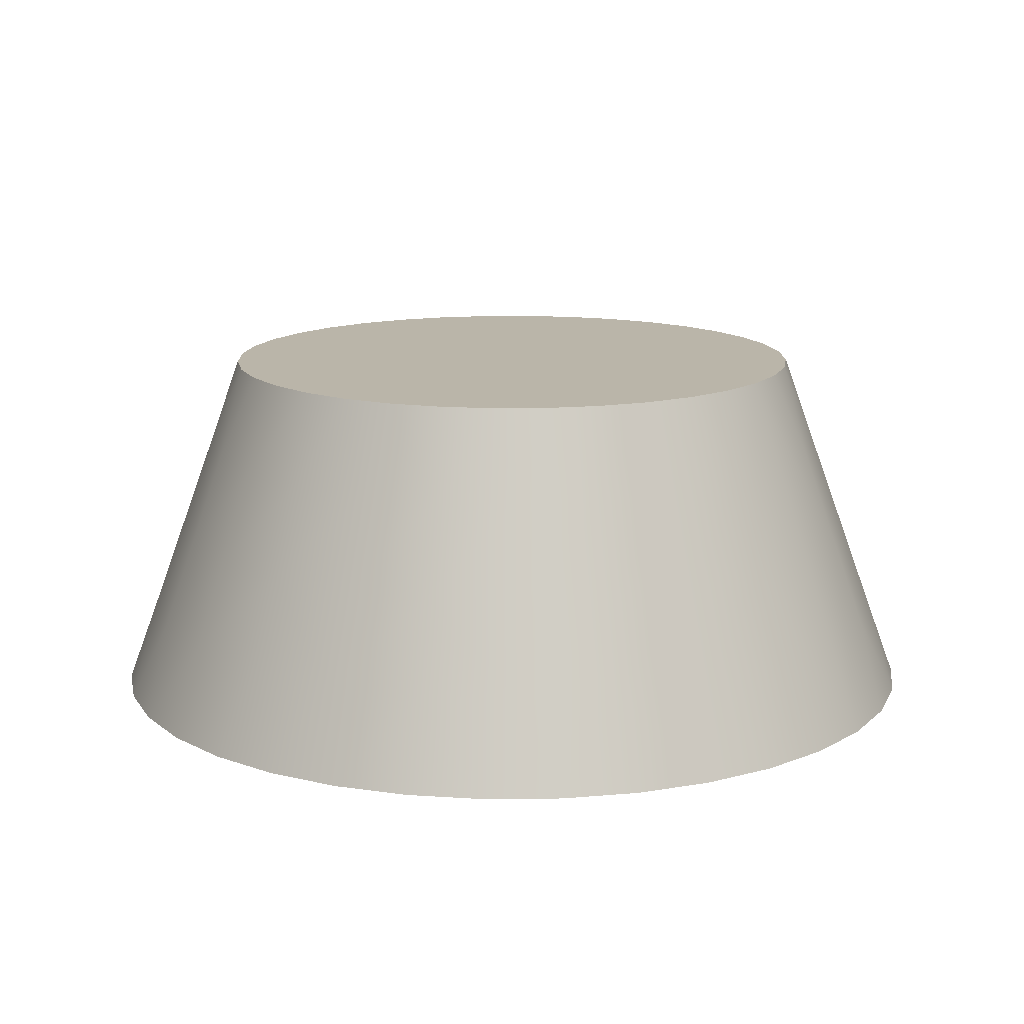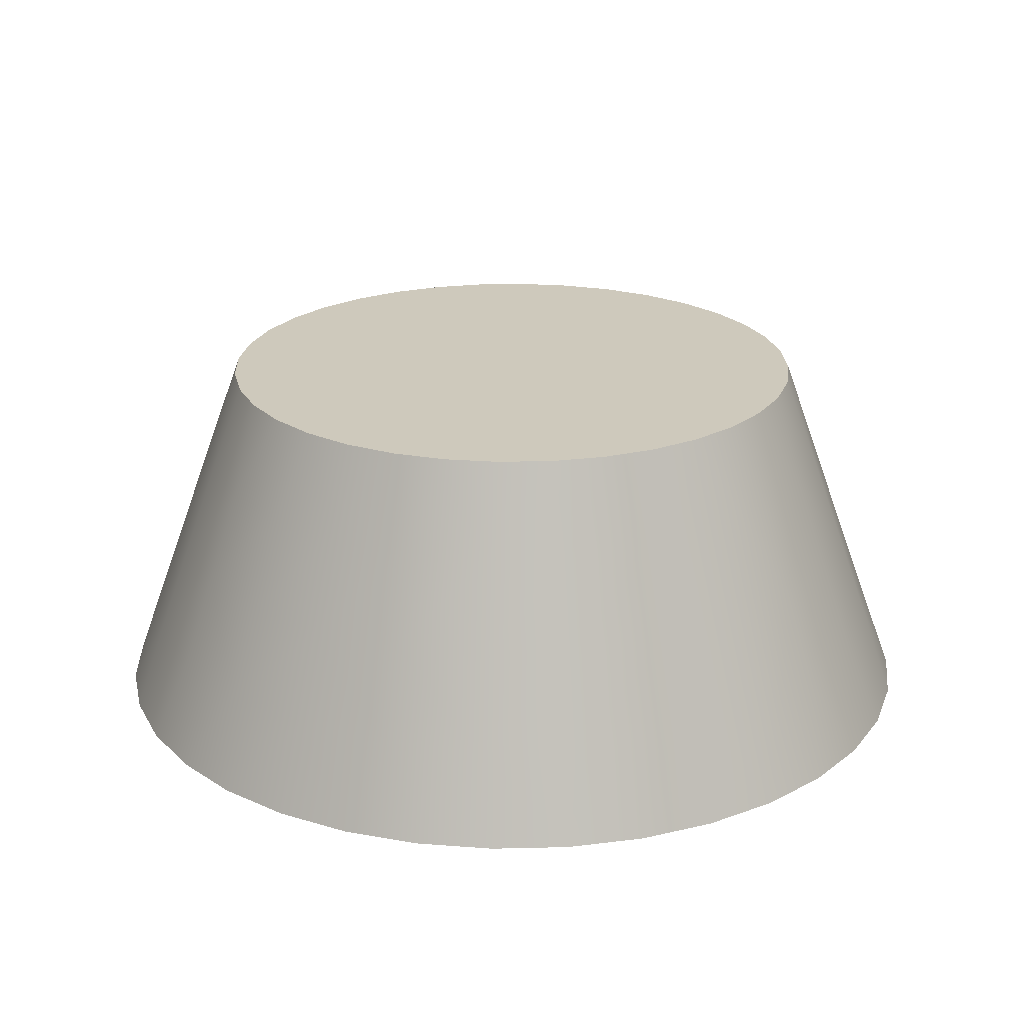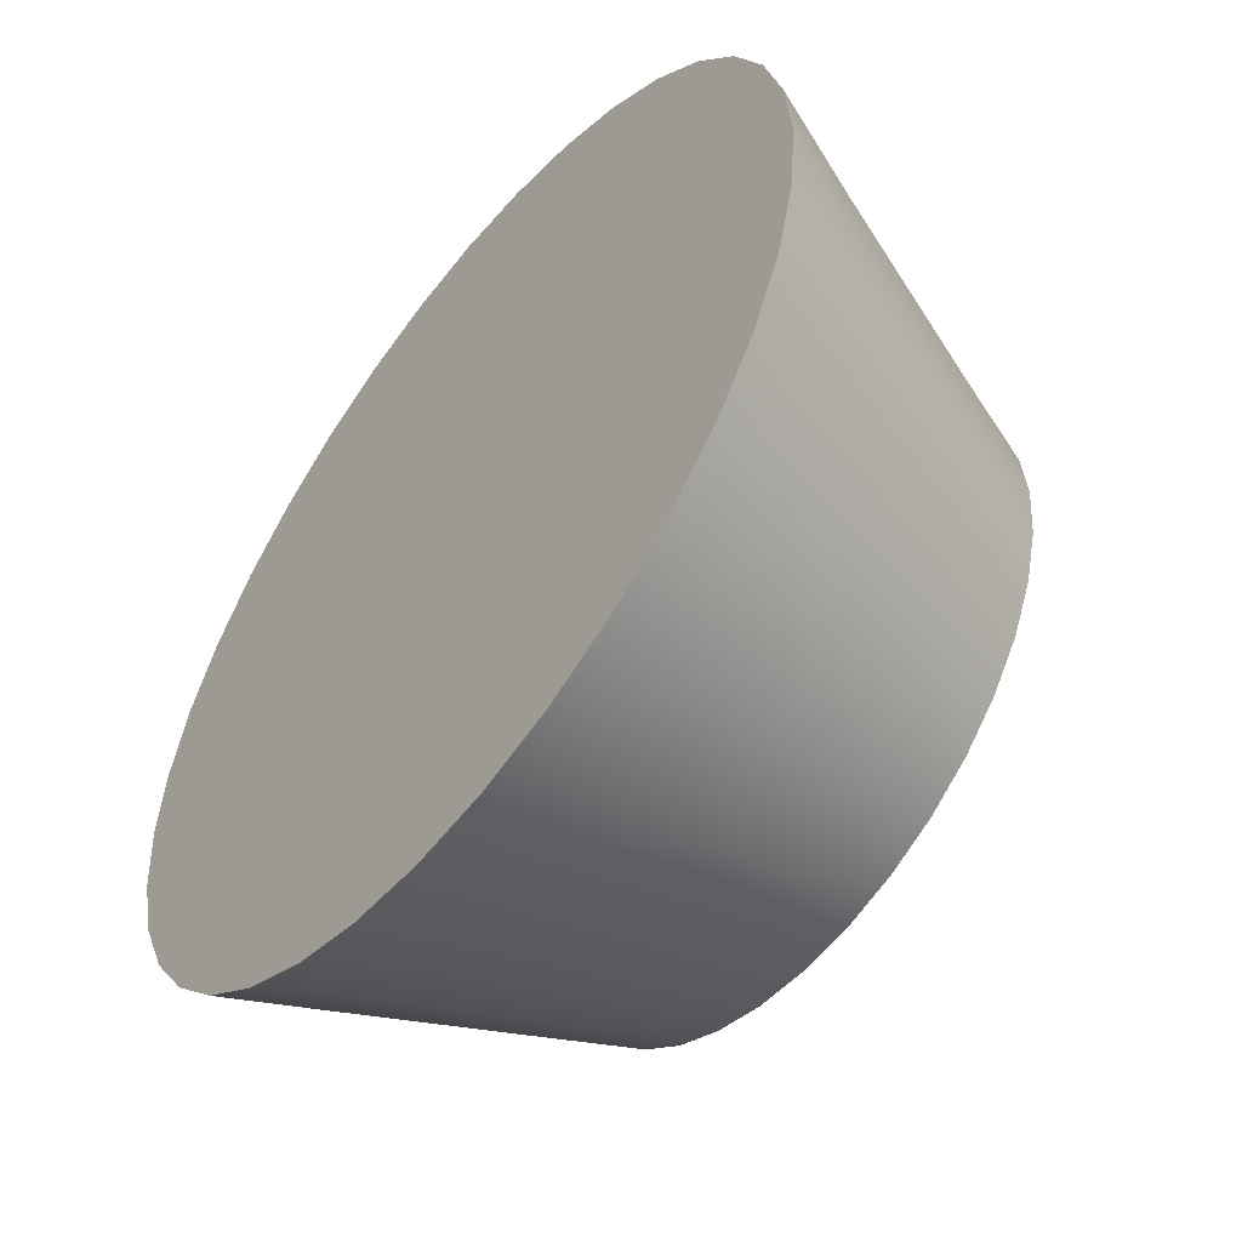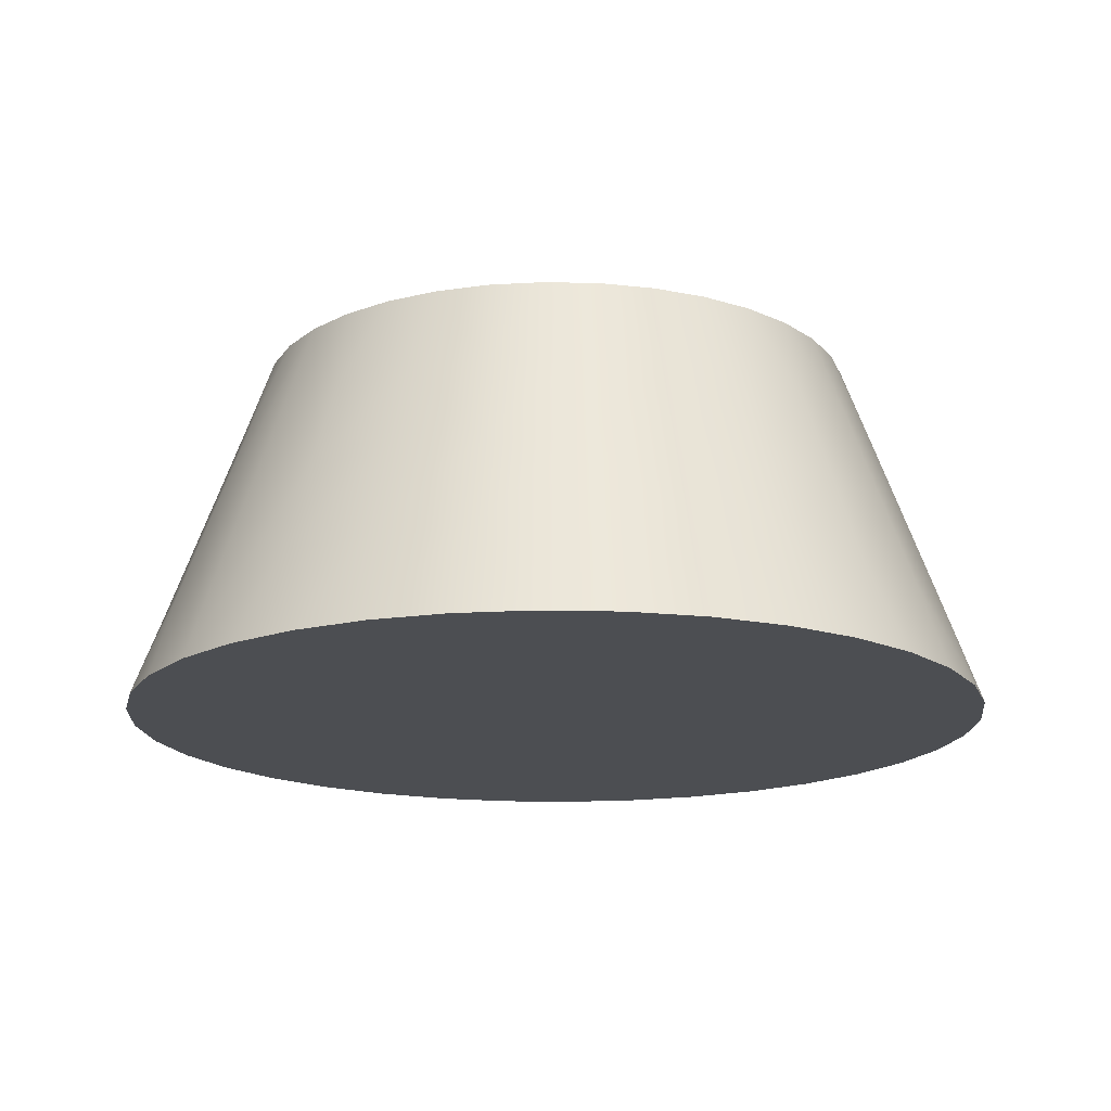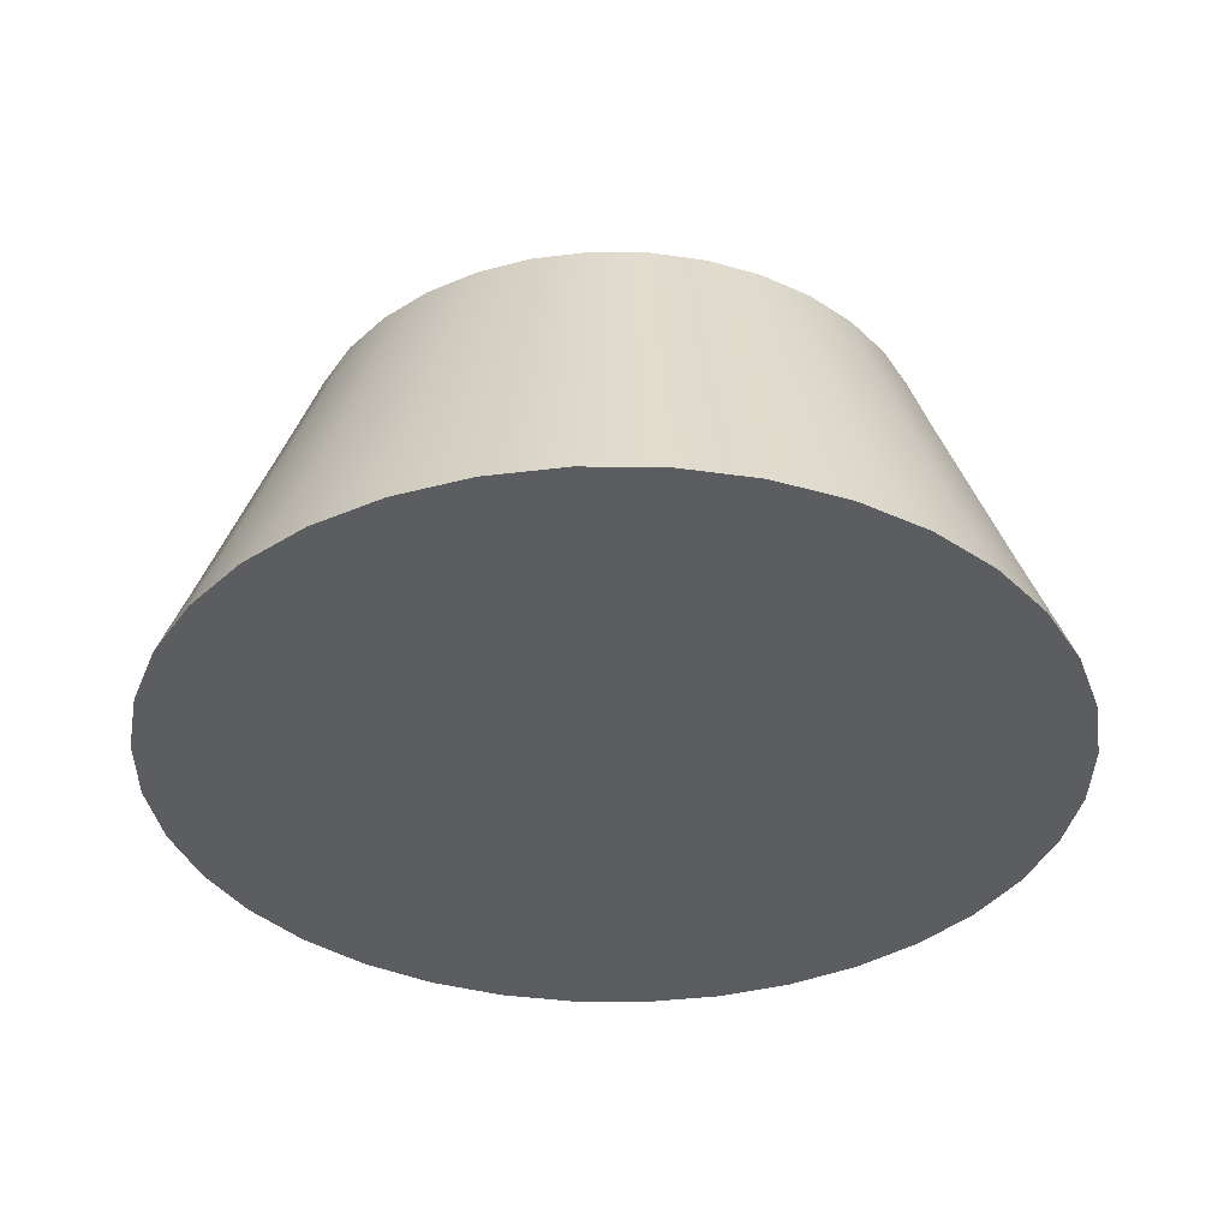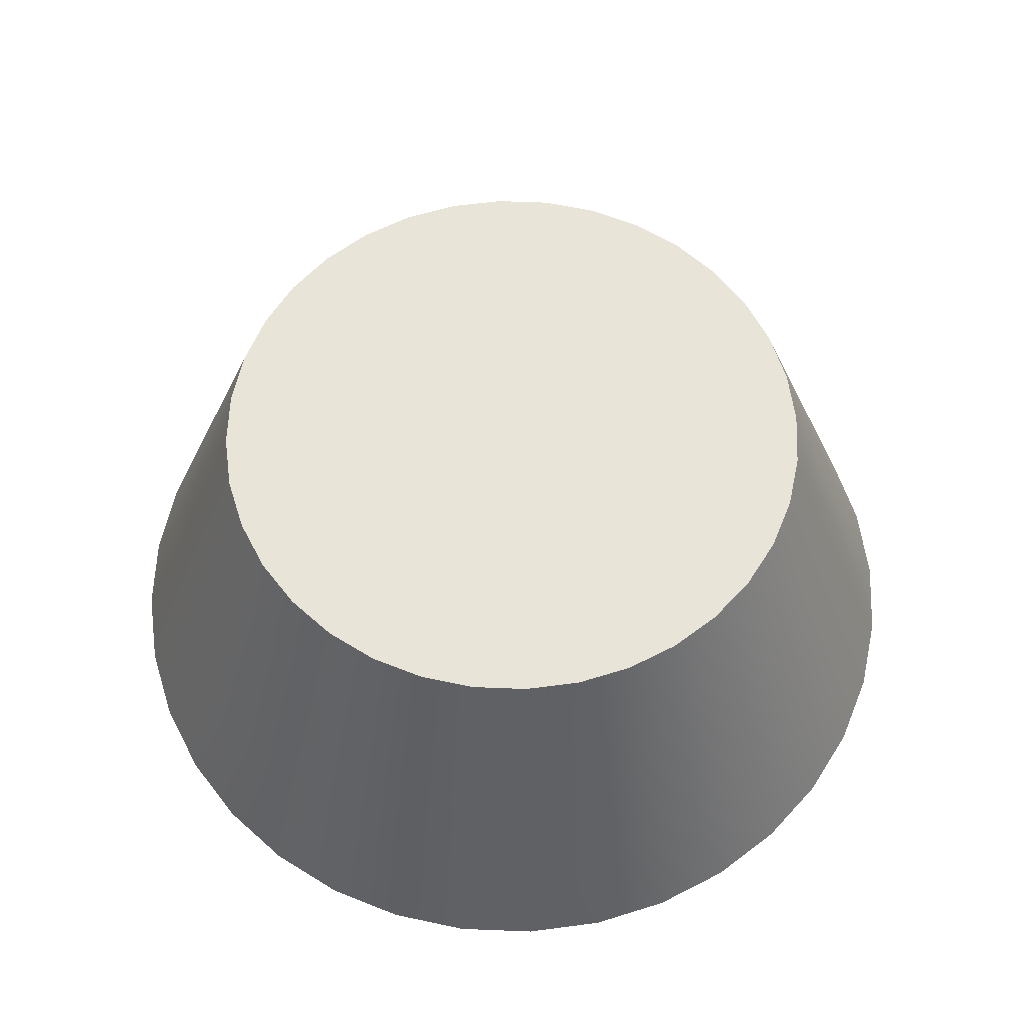
<metadata>
{"format":"obj","ext":"obj","renderer":"f3d","projection":"perspective","resolution":1024,"background":"white","views":[{"elev":13.7,"azim":123.5,"up":"+Y"},{"elev":22.5,"azim":142.6,"up":"+Y"},{"elev":-53.7,"azim":51.9,"up":"+Z"},{"elev":-16.7,"azim":-128.0,"up":"+Y"},{"elev":-36.6,"azim":94.3,"up":"+Y"},{"elev":60.5,"azim":177.3,"up":"+Y"}]}
</metadata>
<code>
g kogeto-p2
v -0 0.014 -0.0119
v -0.002067 0.014 -0.01172
v -0.004072 0.014 -0.01119
v -0.005952 0.014 -0.01031
v -0.007652 0.014 -0.009119
v -0.009119 0.014 -0.007652
v -0.01031 0.014 -0.005952
v -0.01119 0.014 -0.004072
v -0.01172 0.014 -0.002067
v -0.0119 0.014 -0
v -0.01172 0.014 0.002067
v -0.01119 0.014 0.004072
v -0.01031 0.014 0.005952
v -0.009119 0.014 0.007652
v -0.007652 0.014 0.009119
v -0.005952 0.014 0.01031
v -0.004072 0.014 0.01119
v -0.002067 0.014 0.01172
v 0 0.014 0.0119
v -0 0 -0.017
v -0.002952 0 -0.01674
v -0.005814 0 -0.01597
v -0.0085 0 -0.01472
v -0.01093 0 -0.01302
v -0.01302 0 -0.01093
v -0.01472 0 -0.0085
v -0.01597 0 -0.005814
v -0.01674 0 -0.002952
v -0.017 0 -0
v -0.01674 0 0.002952
v -0.01597 0 0.005814
v -0.01472 0 0.0085
v -0.01302 0 0.01093
v -0.01093 0 0.01302
v -0.0085 0 0.01472
v -0.005814 0 0.01597
v -0.002952 0 0.01674
v 0 0 0.017
v -0.003154 0.0105 0.0128
v -0.006124 0.0105 0.01167
v -0.003459 0.007 0.01403
v -0.008739 0.0105 0.009864
v -0.006716 0.007 0.0128
v -0.003764 0.0035 0.01527
v -0.01085 0.0105 0.007486
v -0.009584 0.007 0.01082
v -0.007308 0.0035 0.01392
v -0.01232 0.0105 0.004673
v -0.01189 0.007 0.00821
v -0.01043 0.0035 0.01177
v -0.01308 0.0105 0.001588
v -0.01351 0.007 0.005125
v -0.01294 0.0035 0.008933
v -0.01308 0.0105 -0.001588
v -0.01435 0.007 0.001742
v -0.0147 0.0035 0.005577
v -0.01232 0.0105 -0.004673
v -0.01435 0.007 -0.001742
v -0.01561 0.0035 0.001896
v -0.01085 0.0105 -0.007486
v -0.01351 0.007 -0.005125
v -0.01561 0.0035 -0.001896
v -0.008739 0.0105 -0.009864
v -0.01189 0.007 -0.00821
v -0.0147 0.0035 -0.005577
v -0.006124 0.0105 -0.01167
v -0.009584 0.007 -0.01082
v -0.01294 0.0035 -0.008933
v -0.003154 0.0105 -0.0128
v -0.006716 0.007 -0.0128
v -0.01043 0.0035 -0.01177
v -0.003459 0.007 -0.01403
v -0.007308 0.0035 -0.01392
v -0.003764 0.0035 -0.01527
f 39 18 17
f 39 19 18
f 40 17 16
f 40 39 17
f 41 38 19
f 41 19 39
f 42 15 14
f 42 16 15
f 42 40 16
f 43 41 39
f 43 39 40
f 44 36 37
f 44 37 38
f 44 38 41
f 45 14 13
f 45 42 14
f 46 43 40
f 46 40 42
f 47 35 36
f 47 41 43
f 47 44 41
f 47 36 44
f 47 43 46
f 48 12 11
f 48 13 12
f 48 45 13
f 49 45 48
f 49 42 45
f 49 46 42
f 50 33 34
f 50 34 35
f 50 47 46
f 50 35 47
f 51 11 10
f 51 48 11
f 52 49 48
f 53 32 33
f 53 46 49
f 53 33 50
f 53 50 46
f 54 10 9
f 54 51 10
f 55 48 51
f 55 52 48
f 56 30 31
f 56 31 32
f 56 32 53
f 56 49 52
f 56 53 49
f 57 8 7
f 57 9 8
f 57 54 9
f 58 55 51
f 58 51 54
f 59 52 55
f 59 29 30
f 59 56 52
f 59 30 56
f 60 7 6
f 60 57 7
f 61 58 54
f 61 54 57
f 62 59 55
f 62 28 29
f 62 58 61
f 62 29 59
f 62 55 58
f 63 5 4
f 63 6 5
f 63 60 6
f 64 57 60
f 64 61 57
f 65 28 62
f 65 26 27
f 65 27 28
f 65 61 64
f 65 62 61
f 66 63 4
f 66 4 3
f 67 60 63
f 67 64 60
f 67 63 66
f 68 25 26
f 68 65 64
f 68 26 65
f 69 2 1
f 69 3 2
f 69 66 3
f 70 67 66
f 71 23 24
f 71 24 25
f 71 64 67
f 71 25 68
f 71 68 64
f 72 69 1
f 72 1 20
f 72 70 66
f 72 66 69
f 73 22 23
f 73 23 71
f 73 67 70
f 73 71 67
f 74 20 21
f 74 21 22
f 74 72 20
f 74 22 73
f 74 70 72
f 74 73 70
v -0 0.014 -0.0119
v -0 0 -0.017
v 0 0.014 0.0119
v 0.002067 0.014 0.01172
v 0.004072 0.014 0.01119
v 0.005952 0.014 0.01031
v 0.007652 0.014 0.009119
v 0.009119 0.014 0.007652
v 0.01031 0.014 0.005952
v 0.01119 0.014 0.004072
v 0.01172 0.014 0.002067
v 0.0119 0.014 0
v 0.01172 0.014 -0.002067
v 0.01119 0.014 -0.004072
v 0.01031 0.014 -0.005952
v 0.009119 0.014 -0.007652
v 0.007652 0.014 -0.009119
v 0.005952 0.014 -0.01031
v 0.004072 0.014 -0.01119
v 0.002067 0.014 -0.01172
v 0 0 0.017
v 0.002952 0 0.01674
v 0.005814 0 0.01597
v 0.0085 0 0.01472
v 0.01093 0 0.01302
v 0.01302 0 0.01093
v 0.01472 0 0.0085
v 0.01597 0 0.005814
v 0.01674 0 0.002952
v 0.017 0 0
v 0.01674 0 -0.002952
v 0.01597 0 -0.005814
v 0.01472 0 -0.0085
v 0.01302 0 -0.01093
v 0.01093 0 -0.01302
v 0.0085 0 -0.01472
v 0.005814 0 -0.01597
v 0.002952 0 -0.01674
v 0.003154 0.0105 -0.0128
v 0.006124 0.0105 -0.01167
v 0.003459 0.007 -0.01403
v 0.008739 0.0105 -0.009864
v 0.006716 0.007 -0.0128
v 0.003764 0.0035 -0.01527
v 0.01085 0.0105 -0.007486
v 0.009584 0.007 -0.01082
v 0.007308 0.0035 -0.01392
v 0.01232 0.0105 -0.004673
v 0.01189 0.007 -0.00821
v 0.01043 0.0035 -0.01177
v 0.01308 0.0105 -0.001588
v 0.01351 0.007 -0.005125
v 0.01294 0.0035 -0.008933
v 0.01308 0.0105 0.001588
v 0.01435 0.007 -0.001742
v 0.0147 0.0035 -0.005577
v 0.01232 0.0105 0.004673
v 0.01435 0.007 0.001742
v 0.01561 0.0035 -0.001896
v 0.01085 0.0105 0.007486
v 0.01351 0.007 0.005125
v 0.01561 0.0035 0.001896
v 0.008739 0.0105 0.009864
v 0.01189 0.007 0.00821
v 0.0147 0.0035 0.005577
v 0.006124 0.0105 0.01167
v 0.009584 0.007 0.01082
v 0.01294 0.0035 0.008933
v 0.003154 0.0105 0.0128
v 0.006716 0.007 0.0128
v 0.01043 0.0035 0.01177
v 0.003459 0.007 0.01403
v 0.007308 0.0035 0.01392
v 0.003764 0.0035 0.01527
f 113 94 93
f 113 75 94
f 114 93 92
f 114 113 93
f 115 76 75
f 115 75 113
f 116 91 90
f 116 92 91
f 116 114 92
f 117 115 113
f 117 113 114
f 118 76 115
f 118 111 112
f 118 112 76
f 119 90 89
f 119 116 90
f 120 117 114
f 120 114 116
f 121 110 111
f 121 115 117
f 121 118 115
f 121 111 118
f 122 88 87
f 122 89 88
f 122 119 89
f 123 120 116
f 123 116 119
f 124 121 117
f 124 108 109
f 124 109 110
f 124 120 123
f 124 117 120
f 124 110 121
f 125 122 87
f 125 87 86
f 126 119 122
f 126 123 119
f 127 107 108
f 127 124 123
f 127 123 126
f 127 108 124
f 128 86 85
f 128 125 86
f 129 122 125
f 129 126 122
f 130 127 126
f 130 105 106
f 130 106 107
f 130 107 127
f 131 84 83
f 131 85 84
f 131 128 85
f 132 129 125
f 132 125 128
f 133 129 132
f 133 126 129
f 133 105 130
f 133 104 105
f 133 130 126
f 134 83 82
f 134 131 83
f 135 128 131
f 135 132 128
f 136 103 104
f 136 133 132
f 136 104 133
f 137 81 80
f 137 82 81
f 137 134 82
f 138 135 131
f 138 131 134
f 138 134 137
f 139 135 138
f 139 101 102
f 139 102 103
f 139 103 136
f 139 132 135
f 139 136 132
f 140 80 79
f 140 137 80
f 141 138 137
f 142 100 101
f 142 101 139
f 142 139 138
f 143 78 77
f 143 79 78
f 143 140 79
f 144 137 140
f 144 141 137
f 145 98 99
f 145 99 100
f 145 138 141
f 145 100 142
f 145 142 138
f 146 143 77
f 146 77 95
f 146 144 140
f 146 140 143
f 147 97 98
f 147 98 145
f 147 141 144
f 147 145 141
f 148 95 96
f 148 96 97
f 148 97 147
f 148 144 146
f 148 147 144
f 148 146 95
v 0 0.014 0.0119
v 0.002067 0.014 0.01172
v 0.004072 0.014 0.01119
v 0.005952 0.014 0.01031
v 0.007652 0.014 0.009119
v 0.009119 0.014 0.007652
v 0.01031 0.014 0.005952
v 0.01119 0.014 0.004072
v 0.01172 0.014 0.002067
v 0.0119 0.014 0
v 0.01172 0.014 -0.002067
v 0.01119 0.014 -0.004072
v 0.01031 0.014 -0.005952
v 0.009119 0.014 -0.007652
v 0.007652 0.014 -0.009119
v 0.005952 0.014 -0.01031
v 0.004072 0.014 -0.01119
v 0.002067 0.014 -0.01172
v -0 0.014 -0.0119
v -0.002067 0.014 -0.01172
v -0.004072 0.014 -0.01119
v -0.005952 0.014 -0.01031
v -0.007652 0.014 -0.009119
v -0.009119 0.014 -0.007652
v -0.01031 0.014 -0.005952
v -0.01119 0.014 -0.004072
v -0.01172 0.014 -0.002067
v -0.0119 0.014 -0
v -0.01172 0.014 0.002067
v -0.01119 0.014 0.004072
v -0.01031 0.014 0.005952
v -0.009119 0.014 0.007652
v -0.007652 0.014 0.009119
v -0.005952 0.014 0.01031
v -0.004072 0.014 0.01119
v -0.002067 0.014 0.01172
f 173 171 172
f 176 174 175
f 166 167 168
f 166 168 169
f 178 173 174
f 178 176 177
f 178 174 176
f 165 169 170
f 165 166 169
f 180 178 179
f 180 173 178
f 163 164 165
f 181 170 171
f 181 171 173
f 181 173 180
f 162 165 170
f 162 163 165
f 159 160 161
f 159 161 162
f 149 181 182
f 149 182 183
f 149 183 184
f 149 170 181
f 149 162 170
f 155 149 150
f 155 150 151
f 155 151 152
f 155 156 157
f 155 157 158
f 155 158 159
f 155 159 162
f 155 162 149
f 154 155 152
f 154 152 153
v -0 0 -0.017
v -0.002952 0 -0.01674
v -0.005814 0 -0.01597
v -0.0085 0 -0.01472
v -0.01093 0 -0.01302
v -0.01302 0 -0.01093
v -0.01472 0 -0.0085
v -0.01597 0 -0.005814
v -0.01674 0 -0.002952
v -0.017 0 -0
v -0.01674 0 0.002952
v -0.01597 0 0.005814
v -0.01472 0 0.0085
v -0.01302 0 0.01093
v -0.01093 0 0.01302
v -0.0085 0 0.01472
v -0.005814 0 0.01597
v -0.002952 0 0.01674
v 0 0 0.017
v 0.002952 0 0.01674
v 0.005814 0 0.01597
v 0.0085 0 0.01472
v 0.01093 0 0.01302
v 0.01302 0 0.01093
v 0.01472 0 0.0085
v 0.01597 0 0.005814
v 0.01674 0 0.002952
v 0.017 0 0
v 0.01674 0 -0.002952
v 0.01597 0 -0.005814
v 0.01472 0 -0.0085
v 0.01302 0 -0.01093
v 0.01093 0 -0.01302
v 0.0085 0 -0.01472
v 0.005814 0 -0.01597
v 0.002952 0 -0.01674
f 191 190 189
f 187 189 188
f 187 191 189
f 194 193 192
f 185 187 186
f 220 191 187
f 220 187 185
f 197 196 195
f 217 219 218
f 217 220 219
f 199 195 194
f 199 198 197
f 199 194 192
f 199 197 195
f 215 217 216
f 215 220 217
f 201 200 199
f 204 192 191
f 204 202 201
f 204 203 202
f 204 201 199
f 204 199 192
f 211 213 212
f 211 214 213
f 211 215 214
f 209 211 210
f 209 215 211
f 206 205 204
f 207 215 209
f 207 191 220
f 207 220 215
f 207 204 191
f 207 206 204
f 208 207 209

</code>
